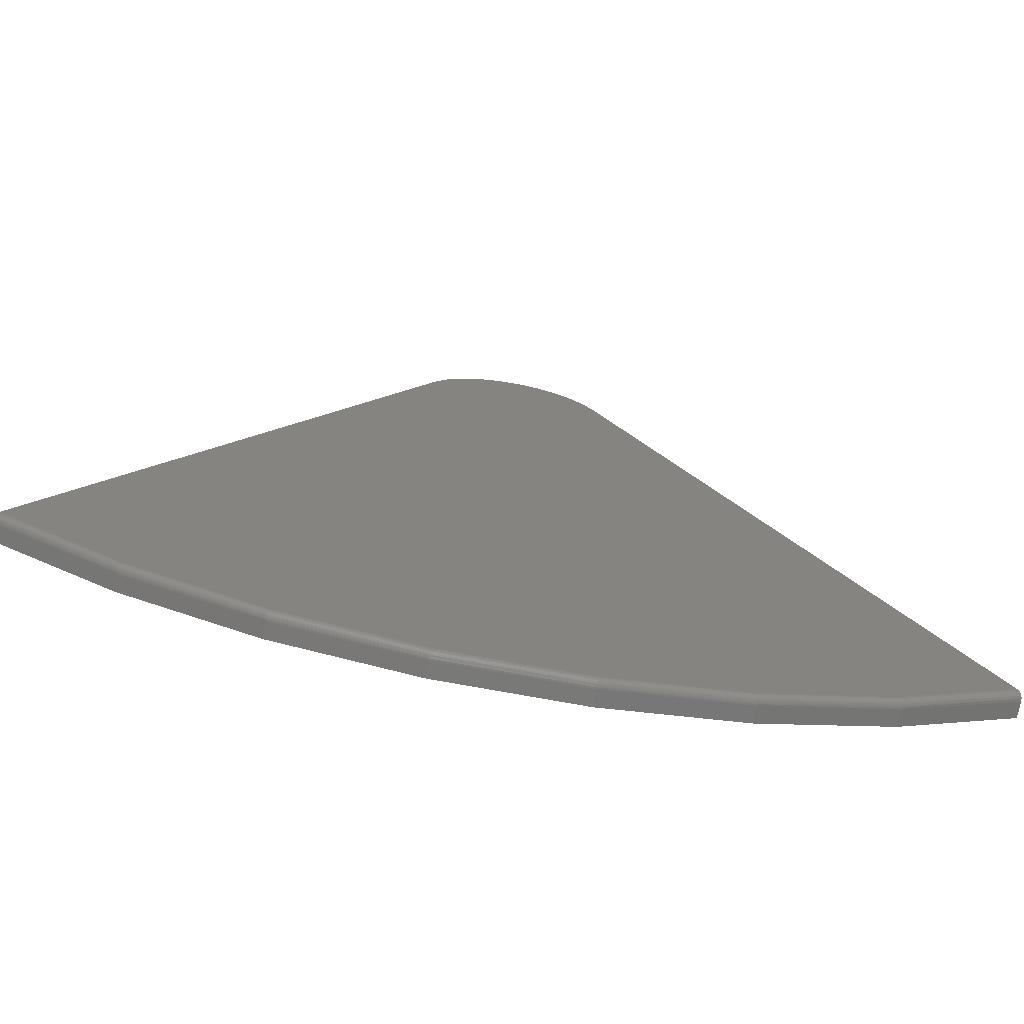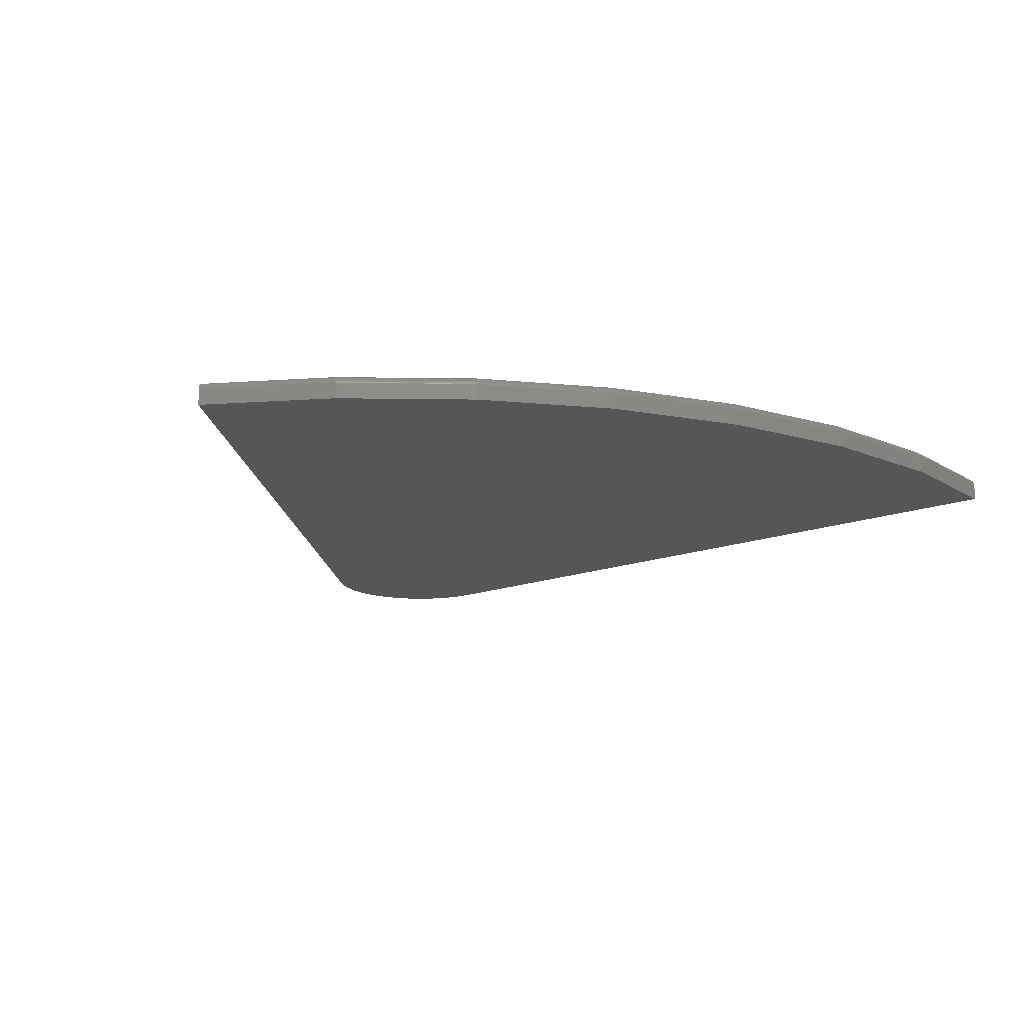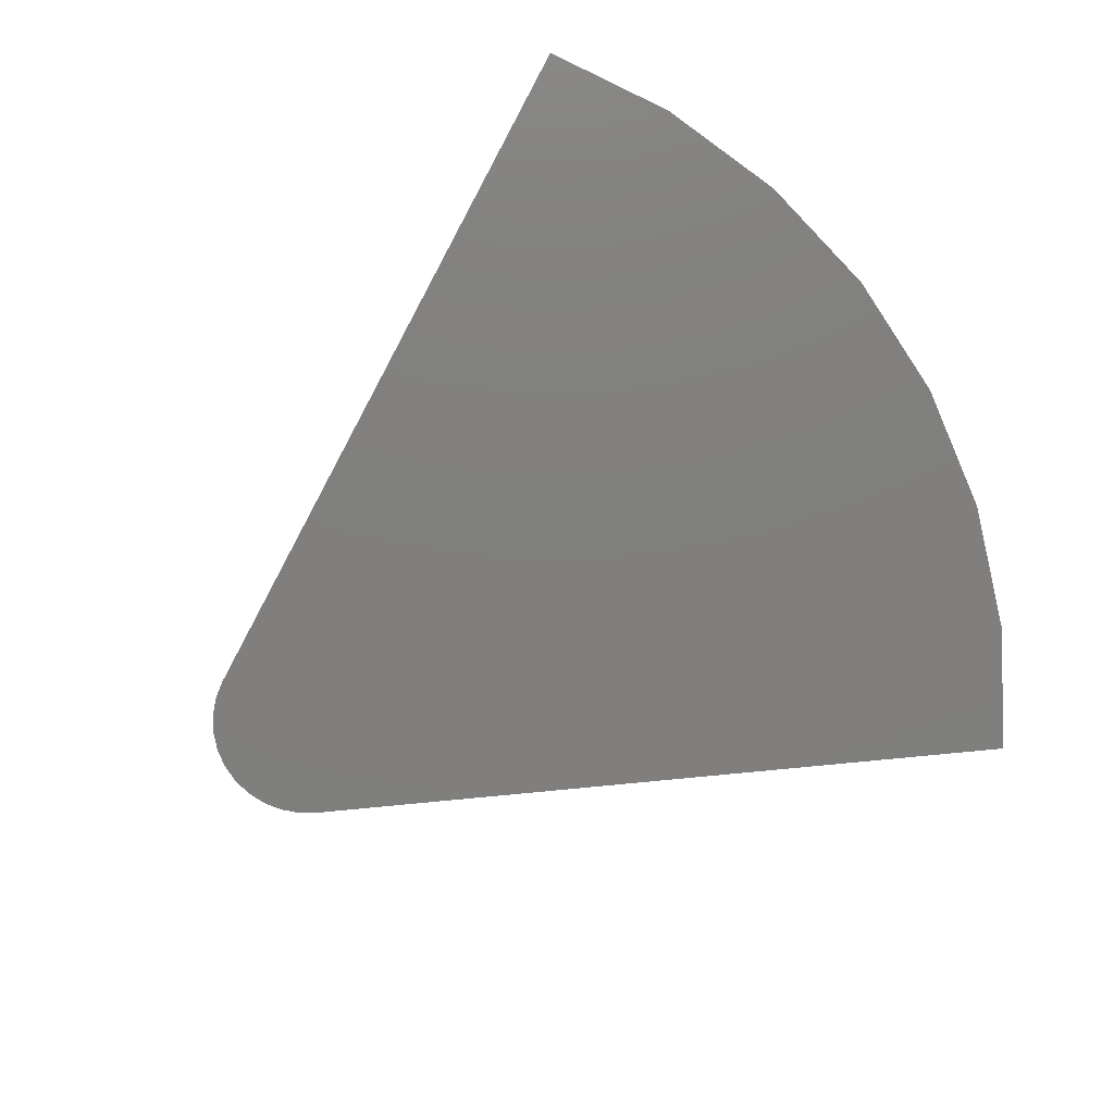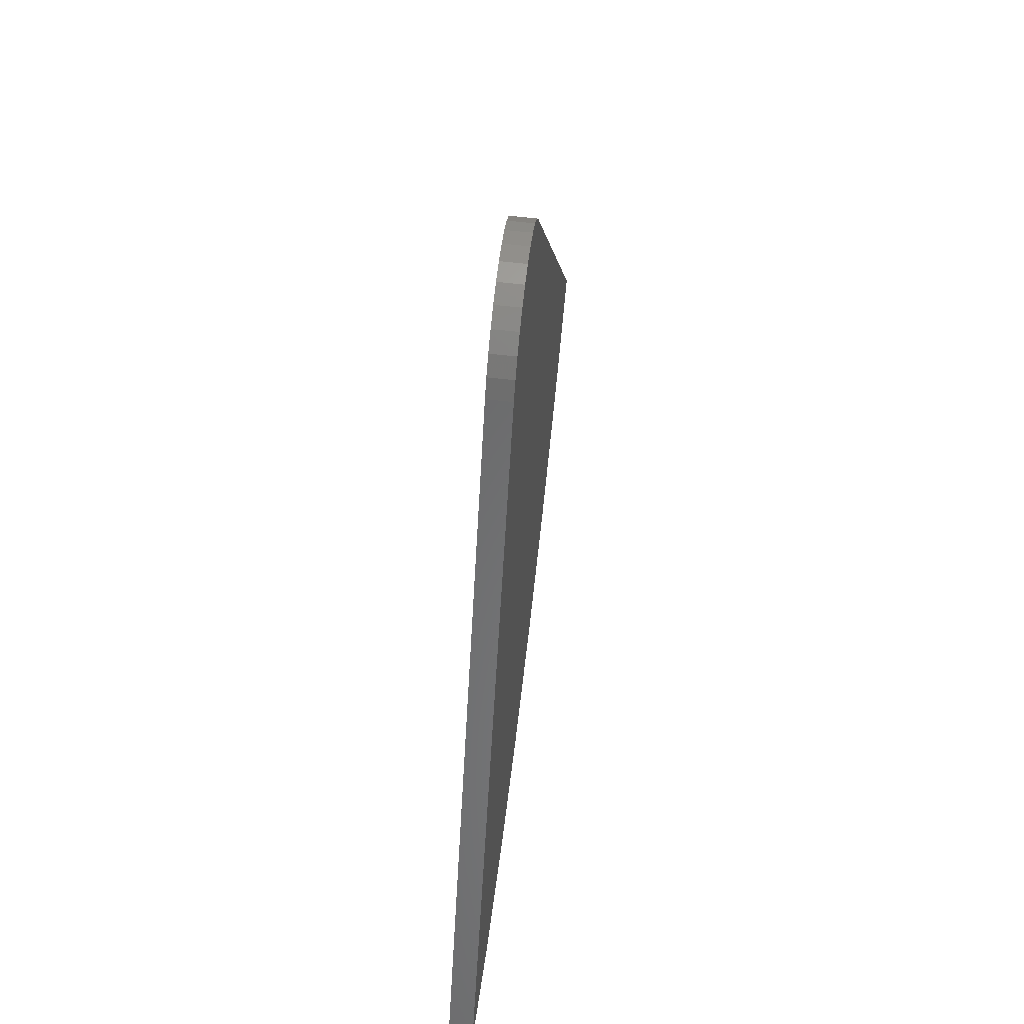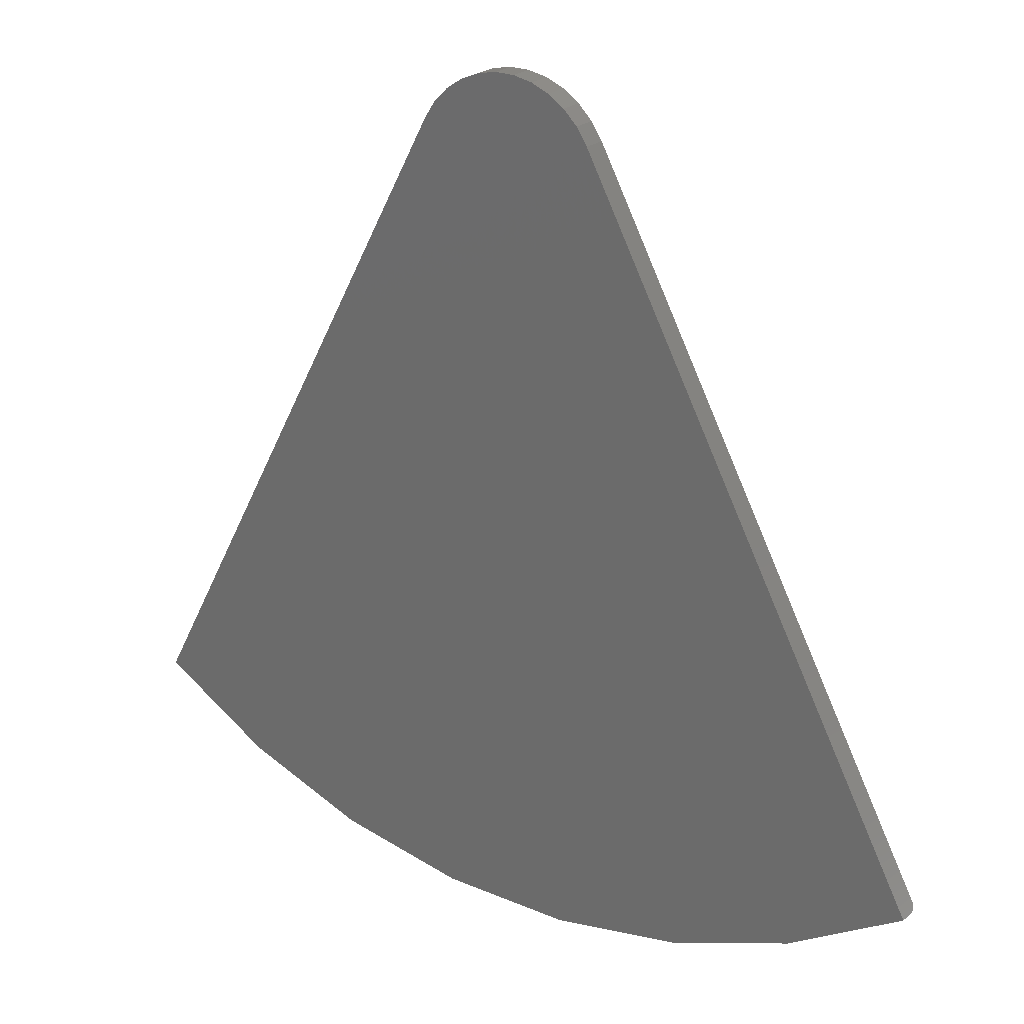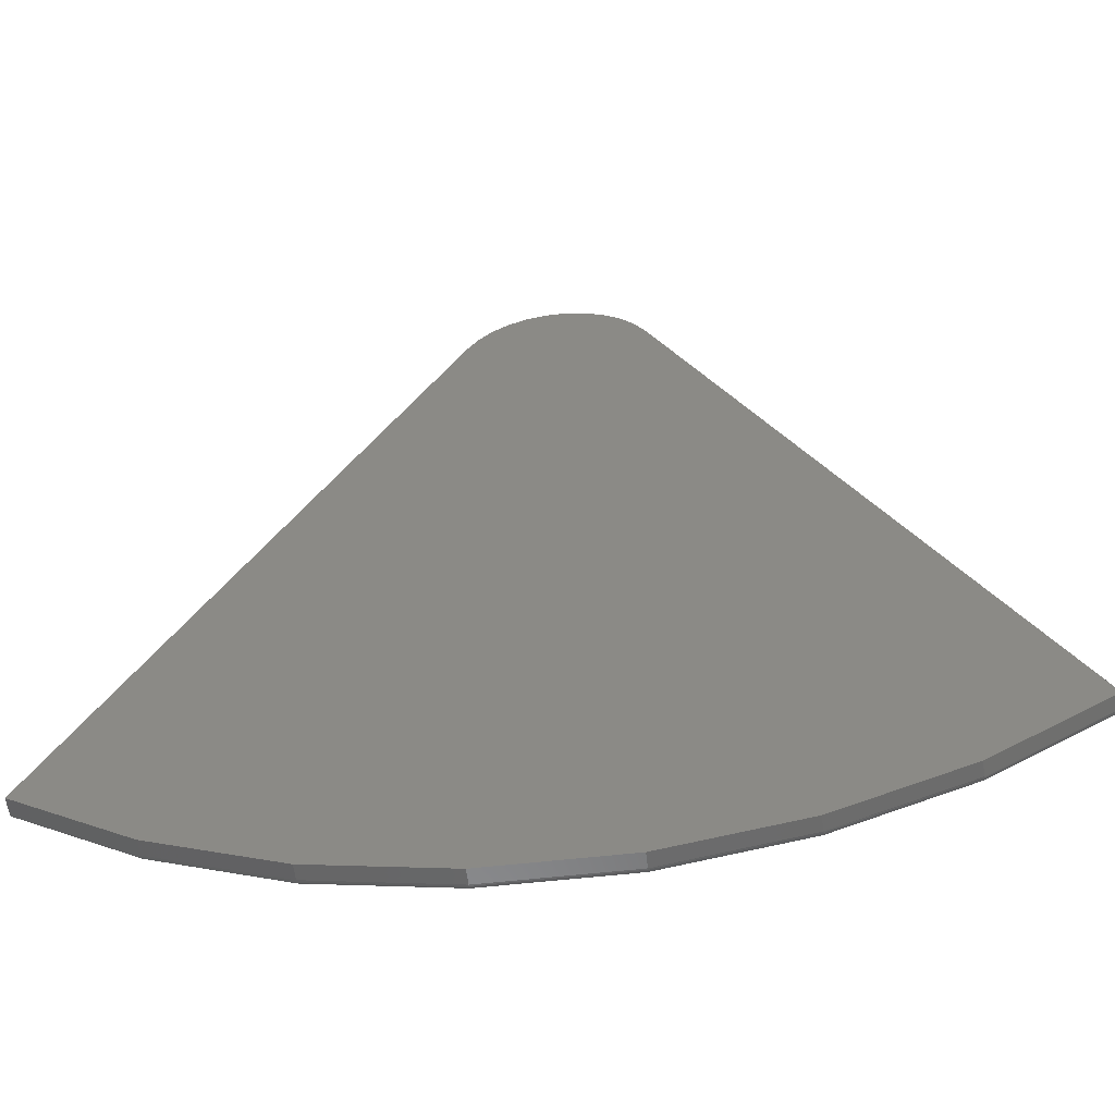
<metadata>
{"format":"stl","ext":"stl","renderer":"f3d","projection":"perspective","resolution":1024,"background":"white","views":[{"elev":-71.9,"azim":169.5,"up":"+Z"},{"elev":-15.3,"azim":157.8,"up":"+Y"},{"elev":-79.6,"azim":123.7,"up":"+Y"},{"elev":63.3,"azim":96.6,"up":"+Z"},{"elev":23.6,"azim":35.4,"up":"+Z"},{"elev":-56.6,"azim":6.8,"up":"+Z"}]}
</metadata>
<code>
# stl→obj: 98 verts, 192 faces
v -0.03296 1.01e-16 0.09901
v -0.01372 1.025e-16 0.1028
v 0.005905 1.035e-16 0.1028
v 0.02515 1.042e-16 0.09901
v -0.05109 9.912e-17 0.09151
v 0.04328 1.044e-16 0.09151
v -0.06741 9.701e-17 0.0806
v 0.0596 1.041e-16 0.0806
v 0.07347 1.033e-16 0.06673
v -0.08129 9.47e-17 0.06673
v 0.08438 1.027e-16 0.05041
v -0.09219 9.228e-17 0.05041
v 0.4338 4.957e-17 -0.6024
v -0.4416 9.783e-19 -0.6024
v 0.3191 3.562e-17 -0.6708
v -0.327 -2.469e-19 -0.6708
v 0.1942 2.348e-17 -0.7176
v -0.202 1.493e-18 -0.7176
v 0.06283 1.355e-17 -0.7414
v -0.07064 6.142e-18 -0.7414
v -0.4427 -0.0003692 -0.6045
v -0.4438 -0.001473 -0.6065
v -0.4446 -0.003204 -0.608
v -0.4451 -0.00539 -0.609
v -0.4453 -0.007812 -0.6094
v -0.4453 -0.02344 -0.6094
v -0.09219 -0.02344 0.05041
v 0.4375 -0.007812 -0.6094
v 0.4373 -0.00539 -0.609
v 0.4368 -0.003204 -0.608
v 0.4375 -0.02344 -0.6094
v 0.436 -0.001473 -0.6065
v 0.4349 -0.0003692 -0.6045
v 0.08438 -0.02344 0.05041
v 0.3218 -0.007812 -0.6781
v 0.3218 -0.02344 -0.6781
v 0.1958 -0.007812 -0.7253
v 0.1958 -0.02344 -0.7253
v 0.06337 -0.007812 -0.7492
v 0.06337 -0.02344 -0.7492
v -0.07119 -0.007812 -0.7492
v -0.07119 -0.02344 -0.7492
v -0.2036 -0.007812 -0.7253
v -0.2036 -0.02344 -0.7253
v -0.3297 -0.007812 -0.6781
v -0.3297 -0.02344 -0.6781
v 0.3225 -0.006288 -0.6777
v 0.322 -0.003472 -0.6766
v 0.3215 -0.002288 -0.6758
v 0.321 -0.001317 -0.6747
v 0.3204 -0.0005947 -0.6735
v -0.3303 -0.006288 -0.6777
v -0.3293 -0.002288 -0.6758
v -0.3298 -0.003472 -0.6766
v -0.3288 -0.001317 -0.6747
v -0.3283 -0.0005947 -0.6735
v 0.3223 -0.004823 -0.6773
v 0.3198 -0.0001501 -0.6722
v -0.3301 -0.004823 -0.6773
v -0.3276 -0.0001501 -0.6722
v -0.204 -0.006288 -0.725
v -0.2039 -0.004823 -0.7246
v -0.2037 -0.003472 -0.7239
v -0.2034 -0.002288 -0.7229
v -0.2031 -0.001317 -0.7218
v -0.2028 -0.0005947 -0.7205
v -0.2024 -0.0001501 -0.7191
v -0.07133 -0.006288 -0.749
v -0.07129 -0.004823 -0.7486
v -0.07122 -0.003472 -0.7479
v -0.07113 -0.002288 -0.7469
v -0.07103 -0.001317 -0.7457
v -0.07091 -0.0005947 -0.7444
v -0.07078 -0.0001501 -0.7429
v 0.06351 -0.006288 -0.749
v 0.06347 -0.004823 -0.7486
v 0.06341 -0.003472 -0.7479
v 0.06332 -0.002288 -0.7469
v 0.06322 -0.001317 -0.7457
v 0.0631 -0.0005947 -0.7444
v 0.06296 -0.0001501 -0.7429
v 0.1962 -0.006288 -0.725
v 0.1961 -0.004823 -0.7246
v 0.1959 -0.003472 -0.7239
v 0.1956 -0.002288 -0.7229
v 0.1953 -0.001317 -0.7218
v 0.195 -0.0005947 -0.7205
v 0.1946 -0.0001501 -0.7191
v 0.005905 -0.02344 0.1028
v -0.01372 -0.02344 0.1028
v -0.03296 -0.02344 0.09901
v 0.02515 -0.02344 0.09901
v -0.05109 -0.02344 0.09151
v 0.04328 -0.02344 0.09151
v -0.06741 -0.02344 0.0806
v -0.08129 -0.02344 0.06673
v 0.07347 -0.02344 0.06673
v 0.0596 -0.02344 0.0806
f 1 2 3
f 4 1 3
f 5 1 4
f 6 5 4
f 7 5 6
f 6 8 7
f 7 8 9
f 7 9 10
f 10 9 11
f 10 11 12
f 12 11 13
f 12 13 14
f 14 13 15
f 14 15 16
f 16 15 17
f 16 17 18
f 18 17 19
f 18 19 20
f 21 22 23
f 21 23 24
f 21 24 25
f 21 25 26
f 21 26 14
f 12 14 27
f 27 14 26
f 28 29 30
f 31 28 30
f 31 30 32
f 31 32 33
f 31 33 13
f 31 13 11
f 31 11 34
f 28 31 35
f 35 31 36
f 35 36 37
f 37 36 38
f 37 38 39
f 39 38 40
f 39 40 41
f 41 40 42
f 41 42 43
f 43 42 44
f 43 44 45
f 45 44 46
f 45 46 25
f 25 46 26
f 28 47 29
f 28 35 47
f 30 48 49
f 30 49 32
f 32 49 50
f 32 50 51
f 32 51 33
f 25 24 45
f 45 24 52
f 53 54 23
f 23 22 53
f 53 22 55
f 55 22 21
f 55 21 56
f 48 30 57
f 57 30 29
f 57 29 47
f 15 13 58
f 58 13 33
f 58 33 51
f 23 54 24
f 24 54 59
f 24 59 52
f 14 16 21
f 21 16 60
f 21 60 56
f 43 45 61
f 61 45 52
f 61 52 62
f 62 52 59
f 62 59 63
f 63 59 54
f 63 54 64
f 64 54 53
f 64 53 65
f 65 53 55
f 65 55 66
f 66 55 56
f 66 56 67
f 67 56 60
f 67 60 18
f 18 60 16
f 41 43 68
f 68 43 61
f 68 61 69
f 69 61 62
f 69 62 70
f 70 62 63
f 70 63 71
f 71 63 64
f 71 64 72
f 72 64 65
f 72 65 73
f 73 65 66
f 73 66 74
f 74 66 67
f 74 67 20
f 20 67 18
f 39 41 75
f 75 41 68
f 75 68 76
f 76 68 69
f 76 69 77
f 77 69 70
f 77 70 78
f 78 70 71
f 78 71 79
f 79 71 72
f 79 72 80
f 80 72 73
f 80 73 81
f 81 73 74
f 81 74 19
f 19 74 20
f 37 39 82
f 82 39 75
f 82 75 83
f 83 75 76
f 83 76 84
f 84 76 77
f 84 77 85
f 85 77 78
f 85 78 86
f 86 78 79
f 86 79 87
f 87 79 80
f 87 80 88
f 88 80 81
f 88 81 17
f 17 81 19
f 35 37 47
f 47 37 82
f 47 82 57
f 57 82 83
f 57 83 48
f 48 83 84
f 48 84 49
f 49 84 85
f 49 85 50
f 50 85 86
f 50 86 51
f 51 86 87
f 51 87 58
f 58 87 88
f 58 88 15
f 15 88 17
f 89 90 91
f 89 91 92
f 92 91 93
f 92 93 94
f 94 93 95
f 42 40 44
f 44 40 38
f 44 38 46
f 46 38 36
f 46 36 26
f 26 36 31
f 26 31 27
f 27 31 34
f 27 34 96
f 96 34 97
f 96 97 95
f 95 97 98
f 95 98 94
f 12 27 10
f 10 27 96
f 10 96 7
f 7 96 95
f 7 95 5
f 5 95 93
f 5 93 1
f 1 93 91
f 1 91 2
f 2 91 90
f 2 90 3
f 3 90 89
f 3 89 4
f 4 89 92
f 4 92 6
f 6 92 94
f 6 94 8
f 8 94 98
f 8 98 9
f 9 98 97
f 9 97 11
f 11 97 34

</code>
